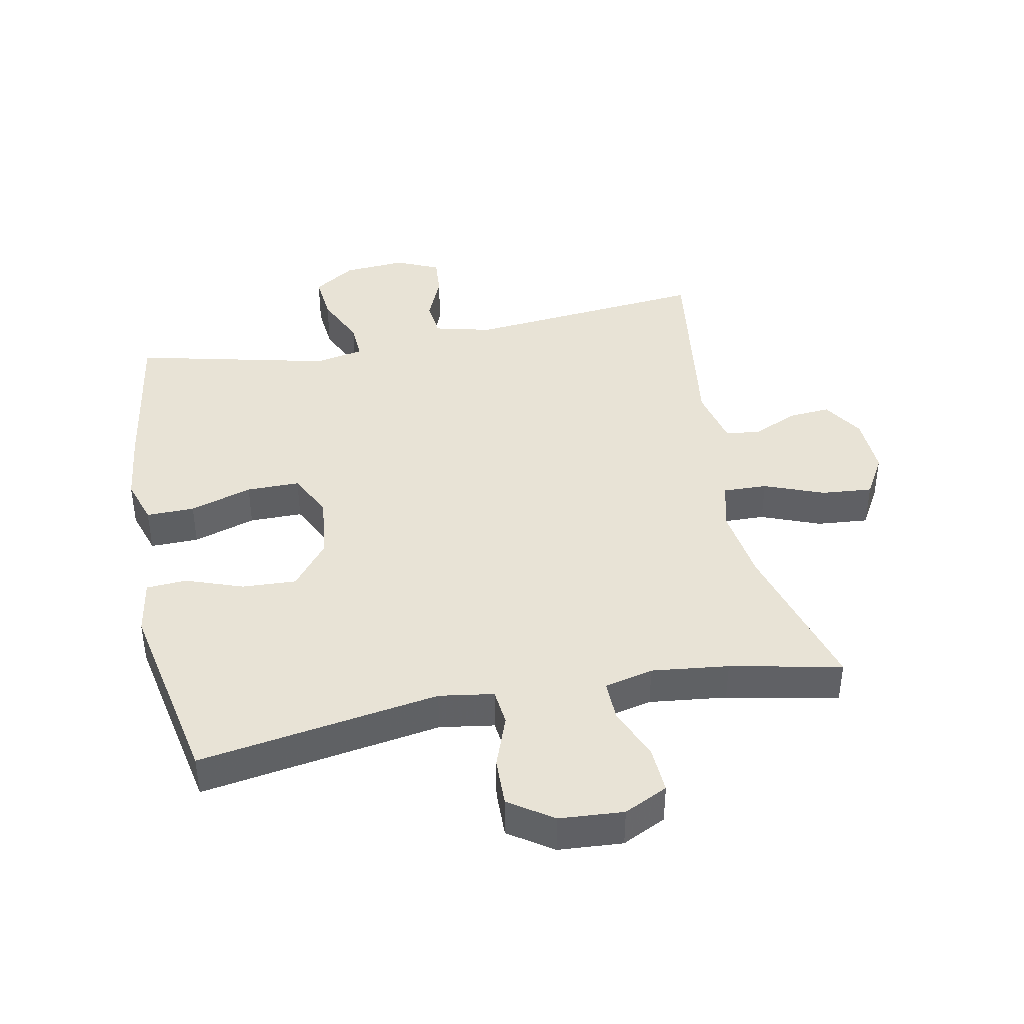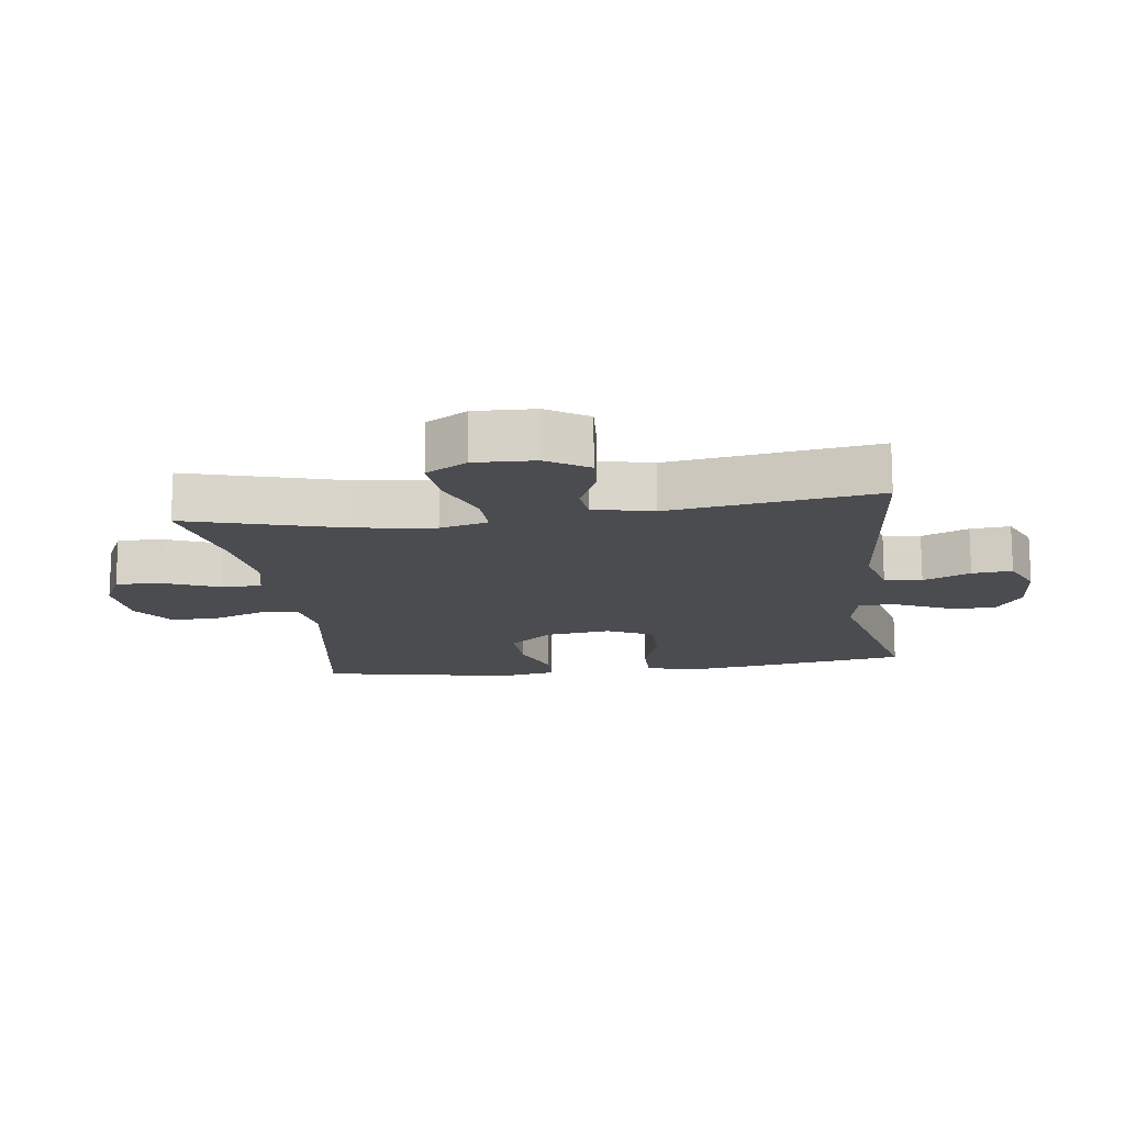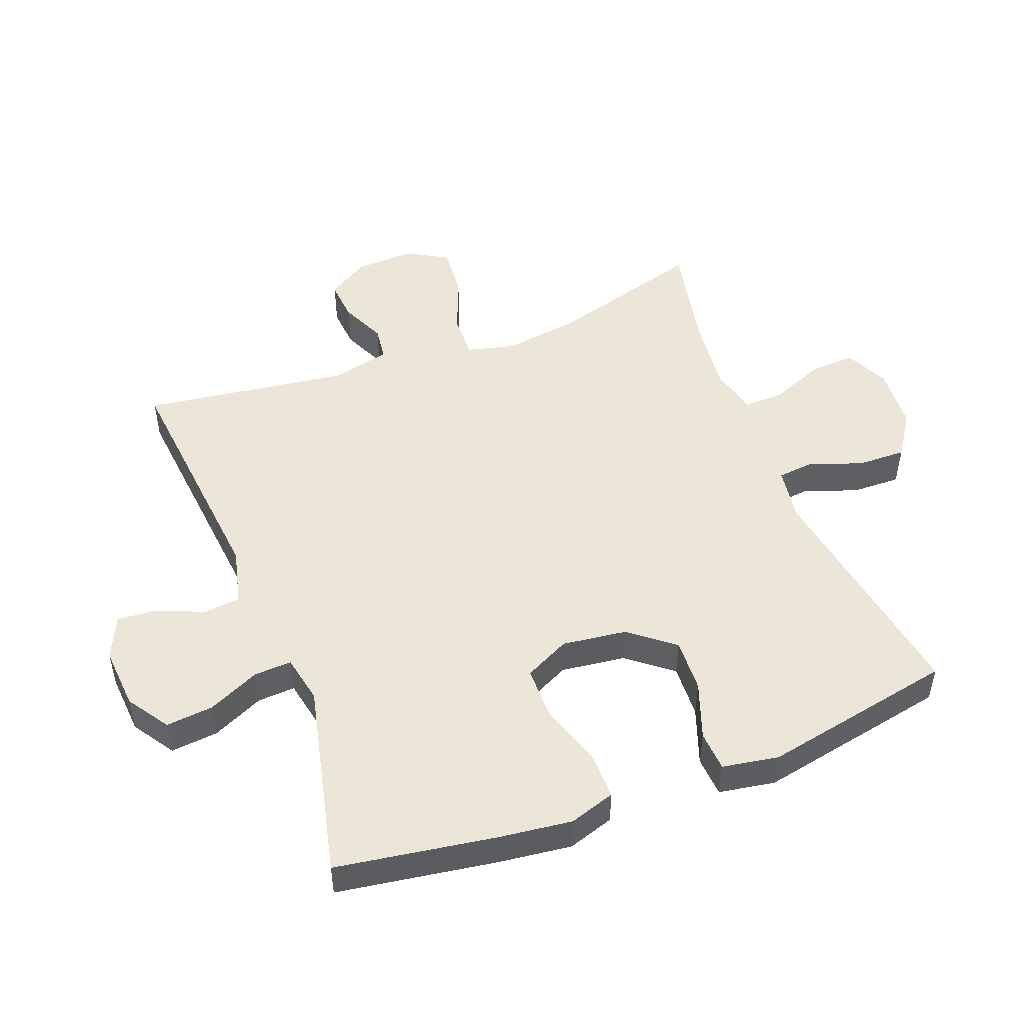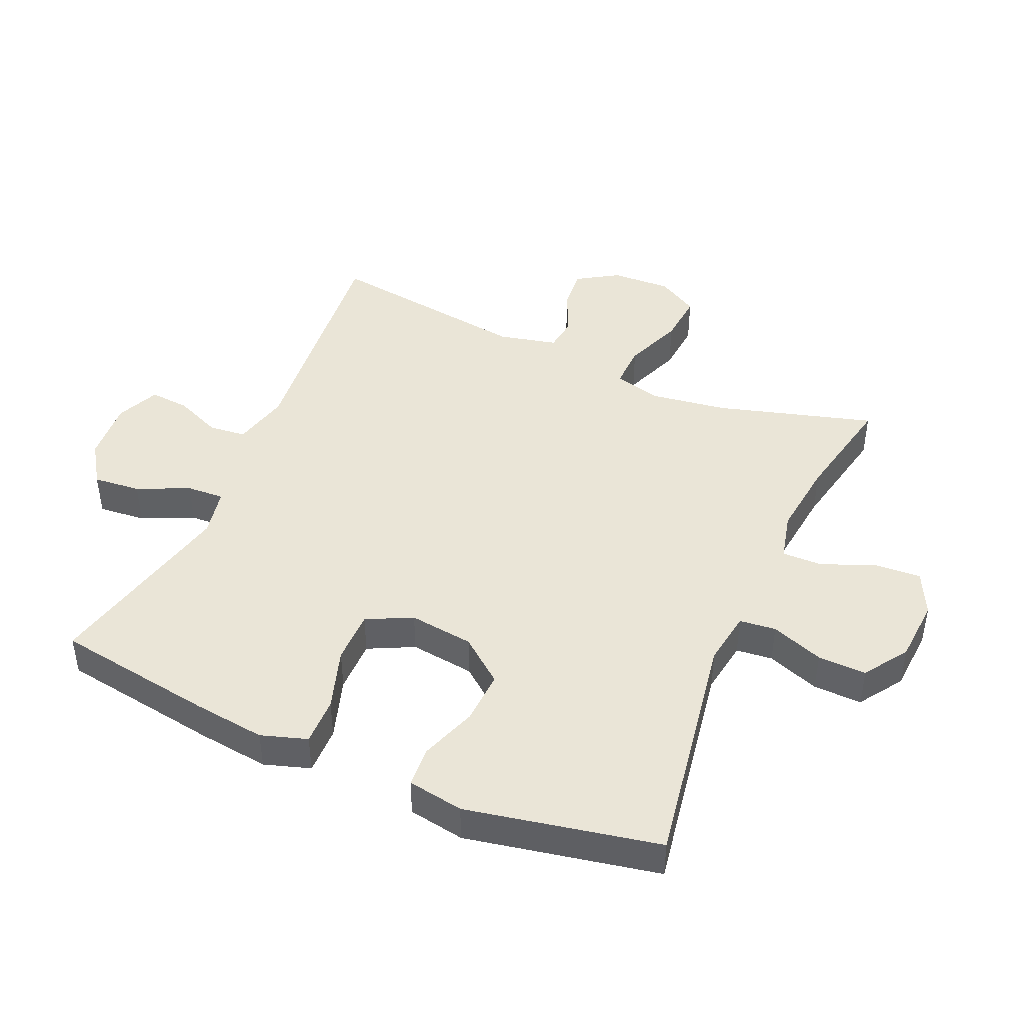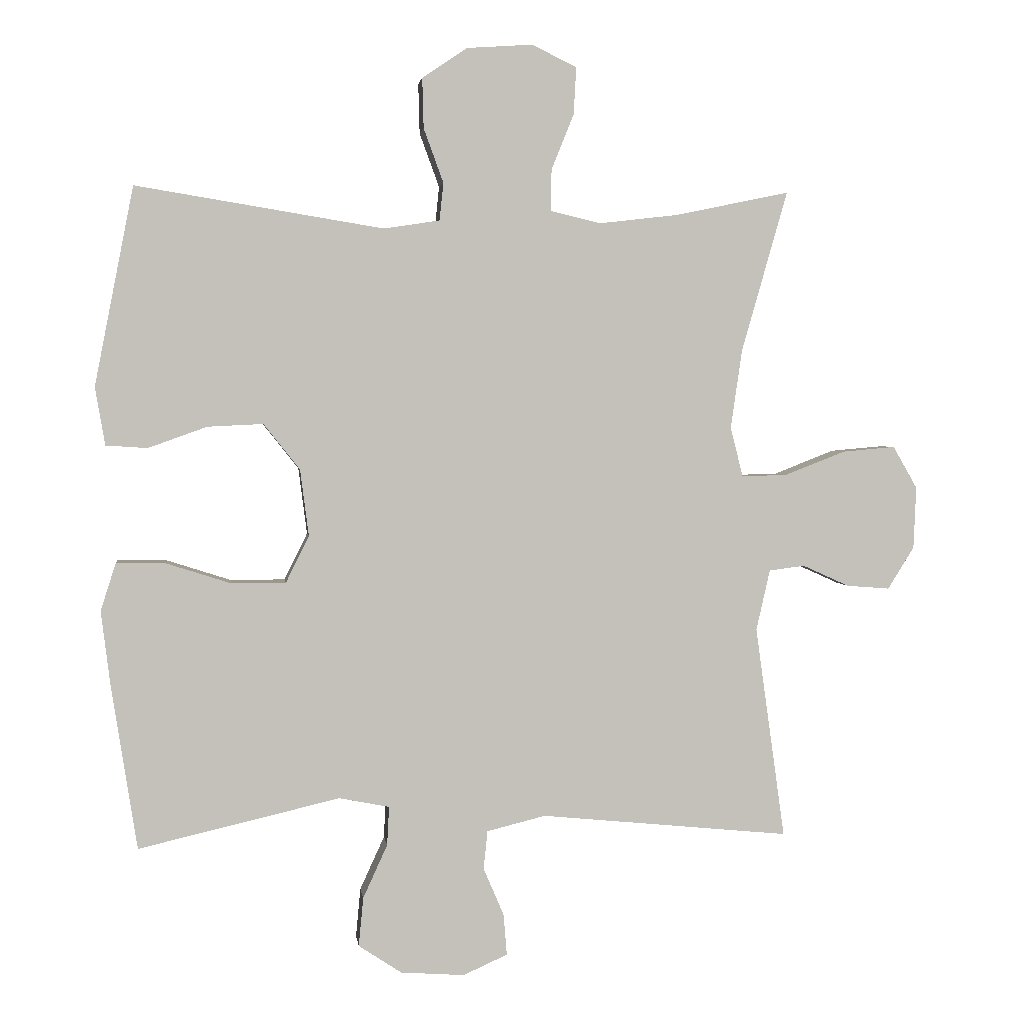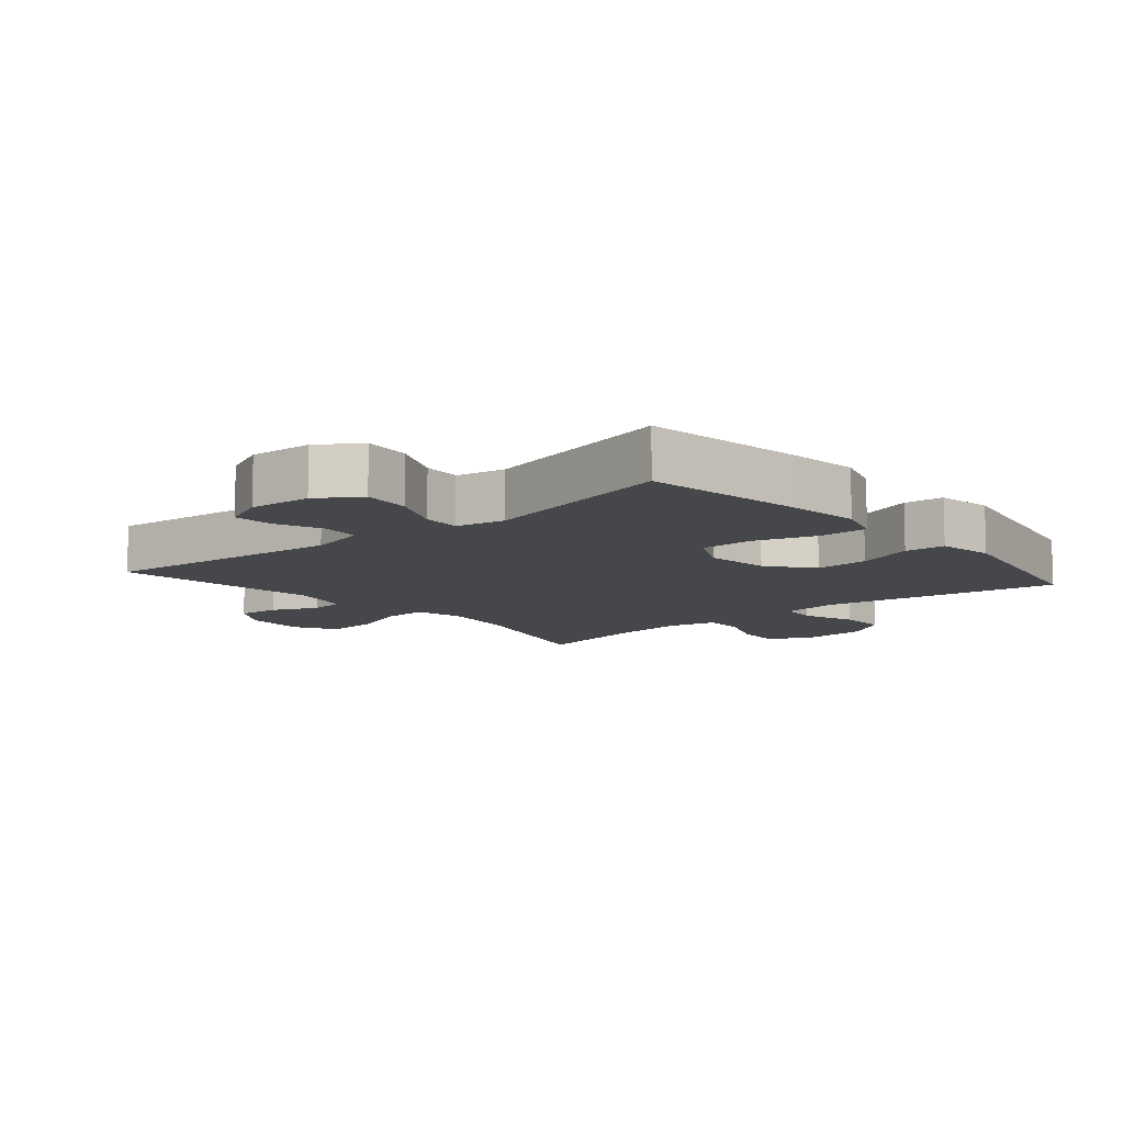
<metadata>
{"format":"obj","ext":"obj","renderer":"f3d","projection":"perspective","resolution":1024,"background":"white","views":[{"elev":41.4,"azim":-11.2,"up":"+Y"},{"elev":-15.1,"azim":97.8,"up":"+Y"},{"elev":49.4,"azim":-111.0,"up":"+Y"},{"elev":44.4,"azim":-66.5,"up":"+Y"},{"elev":2.6,"azim":-7.2,"up":"+Z"},{"elev":-10.2,"azim":-139.6,"up":"+Y"}]}
</metadata>
<code>
v 0.5 0.07 0.5
v 0.43 0.07 0.255
v 0.413 0.07 0.136
v 0.432 0.07 0.061
v 0.501 0.07 0.063
v 0.593 0.07 0.099
v 0.673 0.07 0.106
v 0.71 0.07 0.042
v 0.706 0.07 -0.052
v 0.666 0.07 -0.116
v 0.601 0.07 -0.111
v 0.53 0.07 -0.079
v 0.476 0.07 -0.086
v 0.455 0.07 -0.178
v 0.5 0.07 -0.5
v 0.122 0.07 -0.463
v 0.033 0.07 -0.485
v 0.027 0.07 -0.543
v 0.058 0.07 -0.616
v 0.063 0.07 -0.678
v -0.004 0.07 -0.708
v -0.101 0.07 -0.701
v -0.166 0.07 -0.658
v -0.159 0.07 -0.584
v -0.122 0.07 -0.503
v -0.119 0.07 -0.444
v -0.195 0.07 -0.429
v -0.5 0.07 -0.5
v -0.539 0.07 -0.251
v -0.553 0.07 -0.138
v -0.53 0.07 -0.066
v -0.455 0.07 -0.067
v -0.358 0.07 -0.098
v -0.275 0.07 -0.098
v -0.24 0.07 -0.027
v -0.253 0.07 0.074
v -0.308 0.07 0.143
v -0.392 0.07 0.139
v -0.481 0.07 0.107
v -0.544 0.07 0.111
v -0.559 0.07 0.199
v -0.5 0.07 0.5
v -0.125 0.07 0.439
v -0.04 0.07 0.452
v -0.034 0.07 0.509
v -0.064 0.07 0.591
v -0.066 0.07 0.667
v 0.002 0.07 0.713
v 0.102 0.07 0.72
v 0.17 0.07 0.687
v 0.166 0.07 0.615
v 0.132 0.07 0.531
v 0.131 0.07 0.468
v 0.207 0.07 0.45
v 0.327 0.07 0.464
v 0.5 0 0.5
v 0.43 0 0.255
v 0.413 0 0.136
v 0.432 0 0.061
v 0.501 0 0.063
v 0.593 0 0.099
v 0.673 0 0.106
v 0.71 0 0.042
v 0.706 0 -0.052
v 0.666 0 -0.116
v 0.601 0 -0.111
v 0.53 0 -0.079
v 0.476 0 -0.086
v 0.455 0 -0.178
v 0.5 0 -0.5
v 0.122 0 -0.463
v 0.033 0 -0.485
v 0.027 0 -0.543
v 0.058 0 -0.616
v 0.063 0 -0.678
v -0.004 0 -0.708
v -0.101 0 -0.701
v -0.166 0 -0.658
v -0.159 0 -0.584
v -0.122 0 -0.503
v -0.119 0 -0.444
v -0.195 0 -0.429
v -0.5 0 -0.5
v -0.539 0 -0.251
v -0.553 0 -0.138
v -0.53 0 -0.066
v -0.455 0 -0.067
v -0.358 0 -0.098
v -0.275 0 -0.098
v -0.24 0 -0.027
v -0.253 0 0.074
v -0.308 0 0.143
v -0.392 0 0.139
v -0.481 0 0.107
v -0.544 0 0.111
v -0.559 0 0.199
v -0.5 0 0.5
v -0.125 0 0.439
v -0.04 0 0.452
v -0.034 0 0.509
v -0.064 0 0.591
v -0.066 0 0.667
v 0.002 0 0.713
v 0.102 0 0.72
v 0.17 0 0.687
v 0.166 0 0.615
v 0.132 0 0.531
v 0.131 0 0.468
v 0.207 0 0.45
v 0.327 0 0.464
f 50 51 52
f 49 50 52
f 48 49 52
f 47 48 52
f 46 47 52
f 45 46 52
f 44 45 52 53
f 43 44 53 54
f 41 42 43
f 40 41 43
f 39 40 43
f 38 39 43
f 37 38 43 54
f 31 32 33
f 30 31 33
f 29 30 33
f 28 29 33
f 27 28 33
f 26 27 33 34
f 23 24 25
f 22 23 25
f 21 22 25
f 20 21 25
f 19 20 25
f 18 19 25
f 17 18 25 26
f 26 34 35
f 17 26 35
f 16 17 35
f 10 11 12
f 9 10 12
f 8 9 12
f 7 8 12
f 6 7 12
f 5 6 12
f 4 5 12 13
f 55 1 2
f 55 2 3
f 54 55 3
f 37 54 3
f 36 37 3
f 16 35 36
f 15 16 36
f 14 15 36
f 14 36 3 4
f 4 13 14
f 107 106 105
f 107 105 104
f 107 104 103
f 107 103 102
f 107 102 101
f 107 101 100
f 108 107 100 99
f 109 108 99 98
f 98 97 96
f 98 96 95
f 98 95 94
f 98 94 93
f 109 98 93 92
f 88 87 86
f 88 86 85
f 88 85 84
f 88 84 83
f 88 83 82
f 89 88 82 81
f 80 79 78
f 80 78 77
f 80 77 76
f 80 76 75
f 80 75 74
f 80 74 73
f 81 80 73 72
f 90 89 81
f 90 81 72
f 90 72 71
f 67 66 65
f 67 65 64
f 67 64 63
f 67 63 62
f 67 62 61
f 67 61 60
f 68 67 60 59
f 57 56 110
f 58 57 110
f 58 110 109
f 58 109 92
f 58 92 91
f 91 90 71
f 91 71 70
f 91 70 69
f 59 58 91 69
f 69 68 59
f 1 56 57 2
f 2 57 58 3
f 3 58 59 4
f 4 59 60 5
f 5 60 61 6
f 6 61 62 7
f 7 62 63 8
f 8 63 64 9
f 9 64 65 10
f 10 65 66 11
f 11 66 67 12
f 12 67 68 13
f 13 68 69 14
f 14 69 70 15
f 15 70 71 16
f 16 71 72 17
f 17 72 73 18
f 18 73 74 19
f 19 74 75 20
f 20 75 76 21
f 21 76 77 22
f 22 77 78 23
f 23 78 79 24
f 24 79 80 25
f 25 80 81 26
f 26 81 82 27
f 27 82 83 28
f 28 83 84 29
f 29 84 85 30
f 30 85 86 31
f 31 86 87 32
f 32 87 88 33
f 33 88 89 34
f 34 89 90 35
f 35 90 91 36
f 36 91 92 37
f 37 92 93 38
f 38 93 94 39
f 39 94 95 40
f 40 95 96 41
f 41 96 97 42
f 42 97 98 43
f 43 98 99 44
f 44 99 100 45
f 45 100 101 46
f 46 101 102 47
f 47 102 103 48
f 48 103 104 49
f 49 104 105 50
f 50 105 106 51
f 51 106 107 52
f 52 107 108 53
f 53 108 109 54
f 54 109 110 55
f 55 110 56 1

</code>
